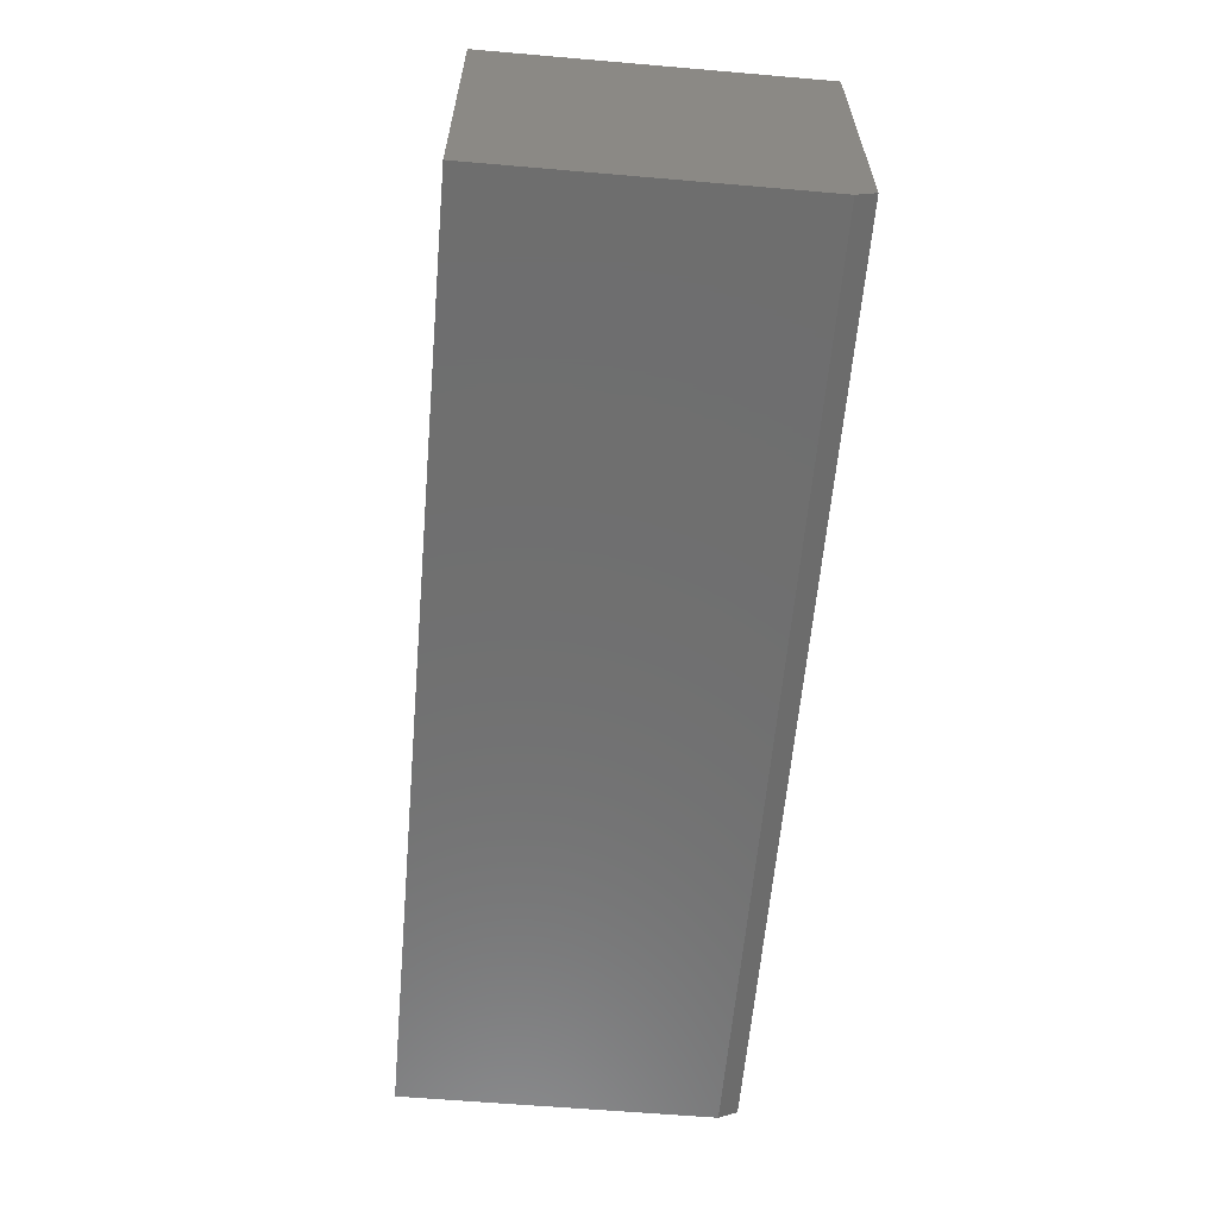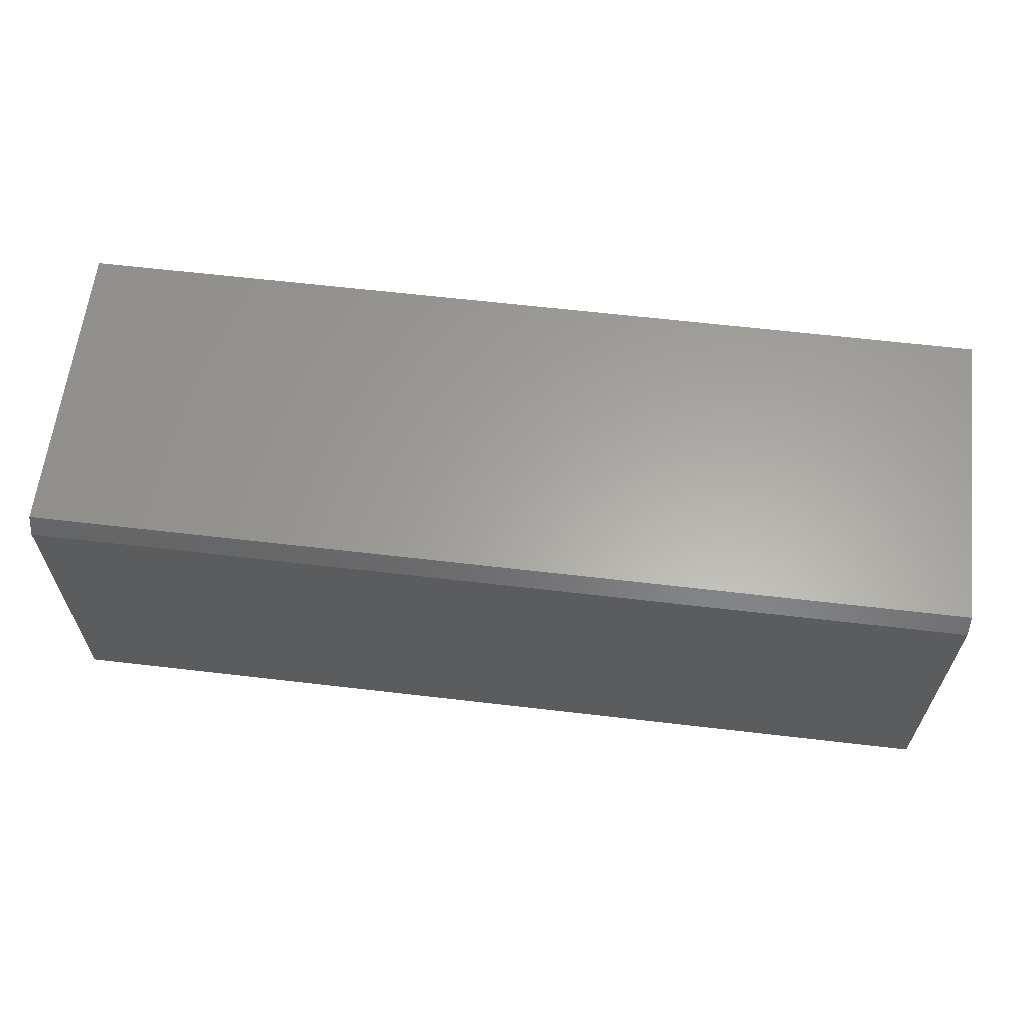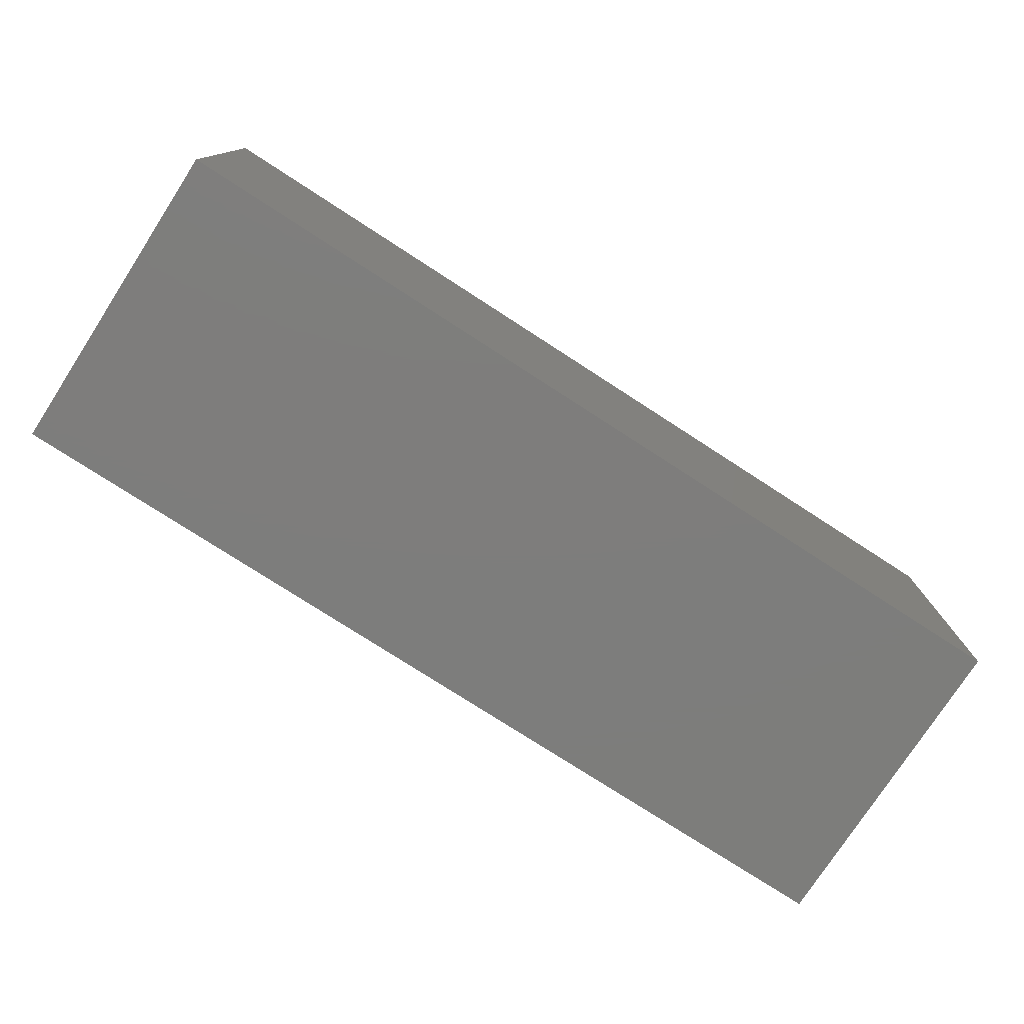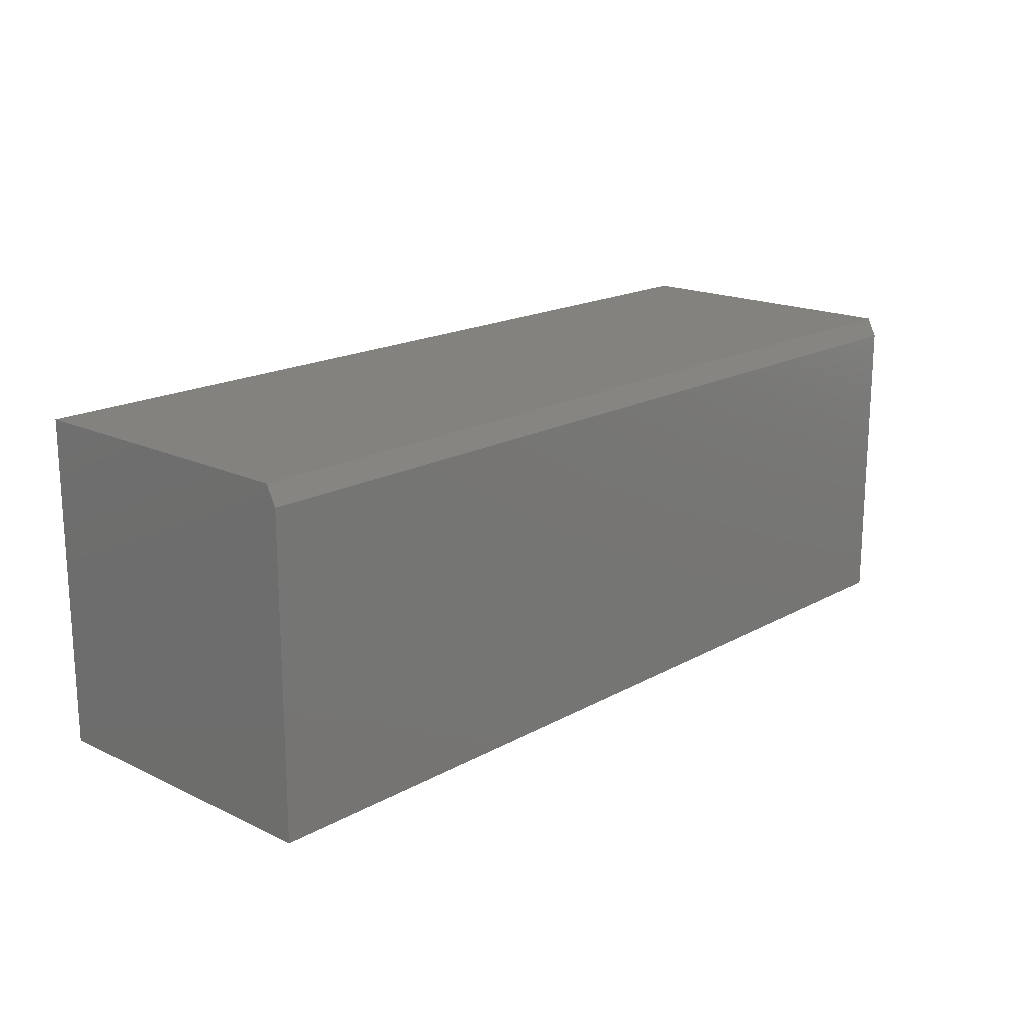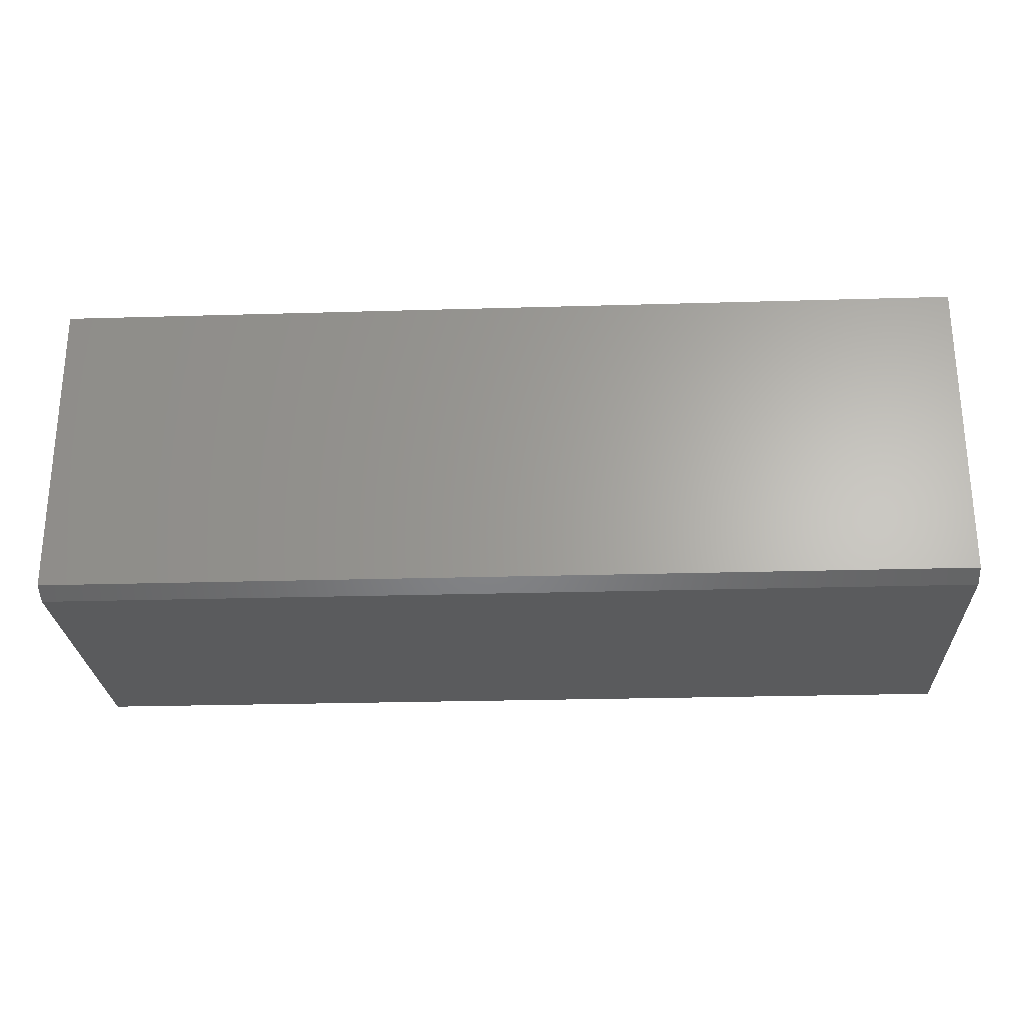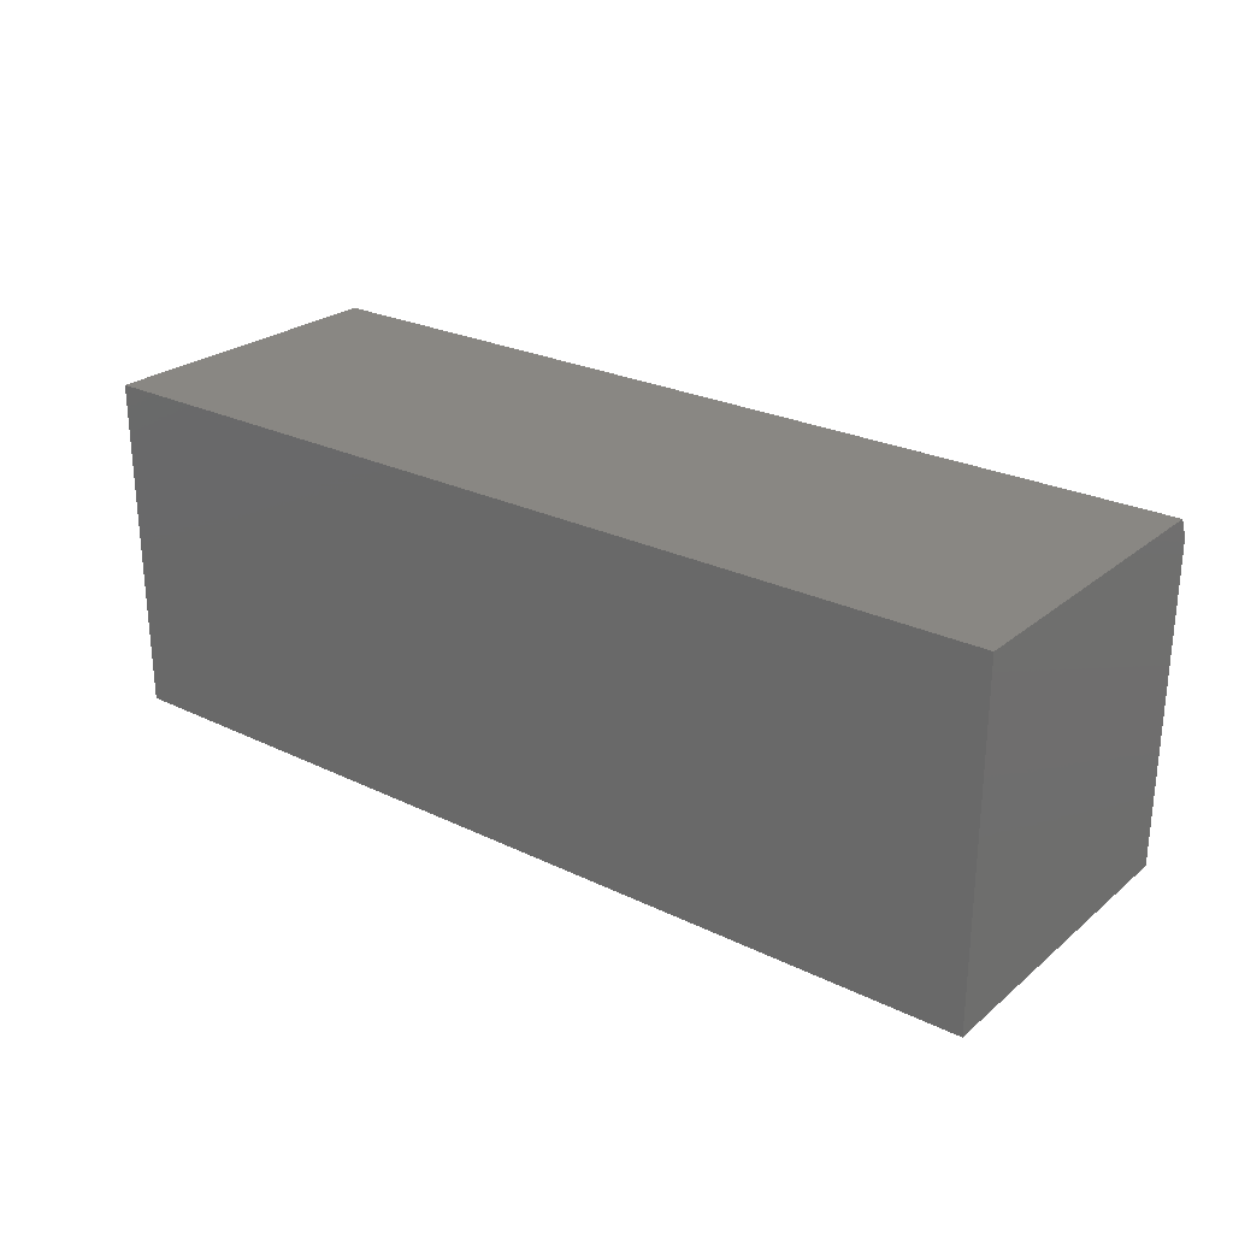
<metadata>
{"format":"stl","ext":"stl","renderer":"f3d","projection":"perspective","resolution":1024,"background":"white","views":[{"elev":-60.8,"azim":-95.0,"up":"+Y"},{"elev":62.0,"azim":6.8,"up":"+Z"},{"elev":-76.9,"azim":147.1,"up":"+Z"},{"elev":17.7,"azim":-47.2,"up":"+Z"},{"elev":-25.6,"azim":2.7,"up":"+Y"},{"elev":25.2,"azim":-142.0,"up":"+Z"}]}
</metadata>
<code>
# stl→obj: 14 verts, 24 faces
v -0.75 -0.25 0.2684
v -0.75 -0.2578 0.2528
v -0.4105 -0.25 0.2684
v 1.548e-17 -0.2578 0.2528
v 4.419e-17 -0.25 0.2684
v -0.3395 -0.25 0.2684
v -0.75 -0.2578 0
v 0 -0.2578 -4.592e-17
v -0.75 0 0
v -0.75 1.825e-33 0.2684
v -0.4105 3.769e-17 0.2684
v -0.3395 4.558e-17 0.2684
v 1.644e-17 8.327e-17 0.2684
v 0 8.327e-17 -4.592e-17
f 1 2 3
f 4 5 6
f 4 6 3
f 4 3 2
f 7 8 2
f 2 8 4
f 9 7 10
f 10 7 2
f 10 2 1
f 3 11 1
f 1 11 10
f 6 12 3
f 3 12 11
f 5 13 6
f 6 13 12
f 8 14 4
f 4 14 13
f 4 13 5
f 9 10 11
f 9 11 12
f 9 12 13
f 9 13 14
f 7 9 8
f 8 9 14

</code>
